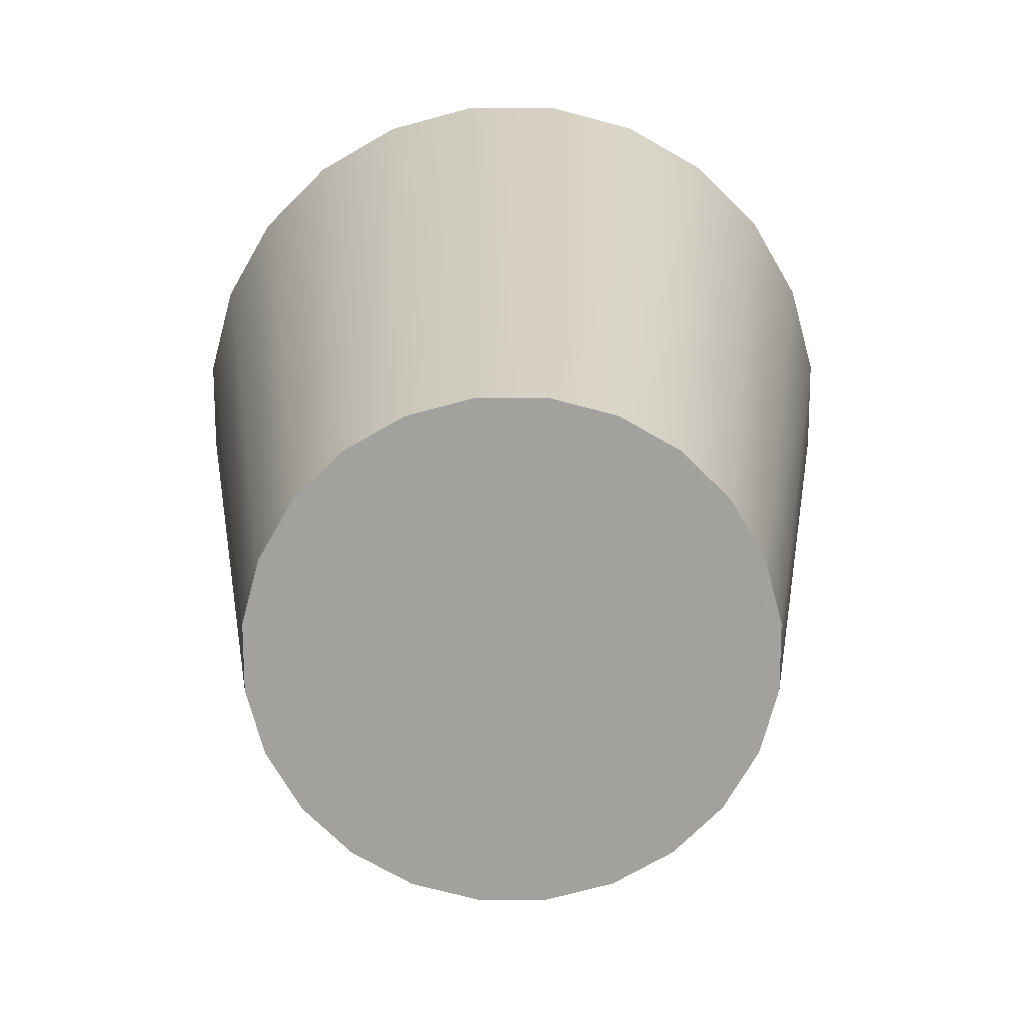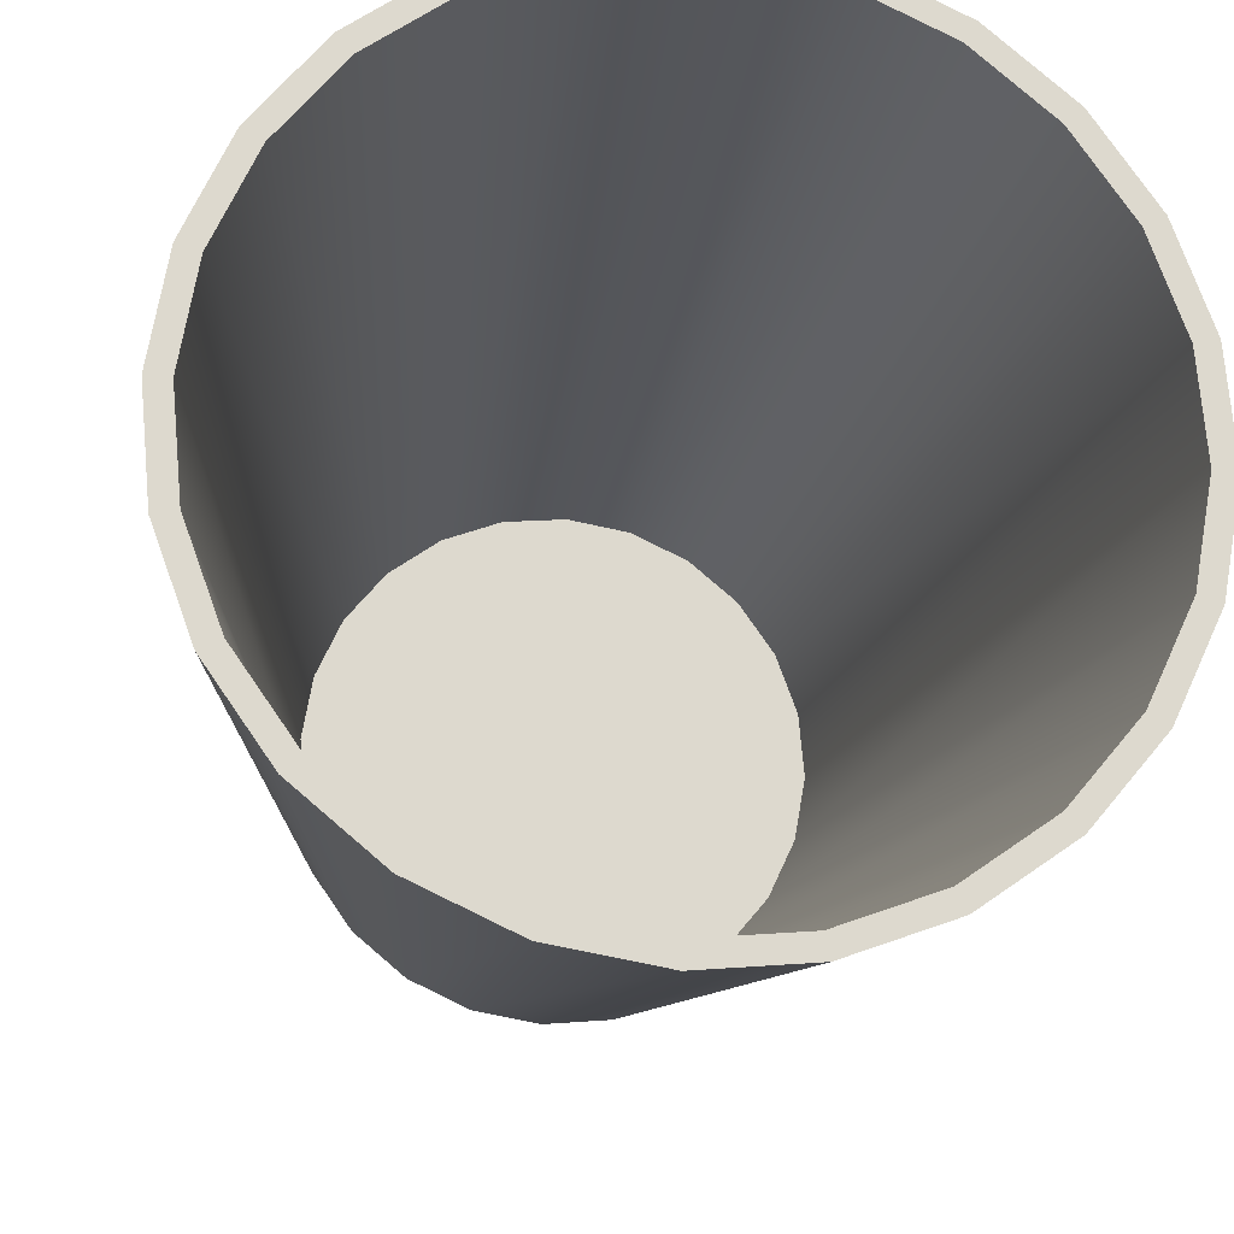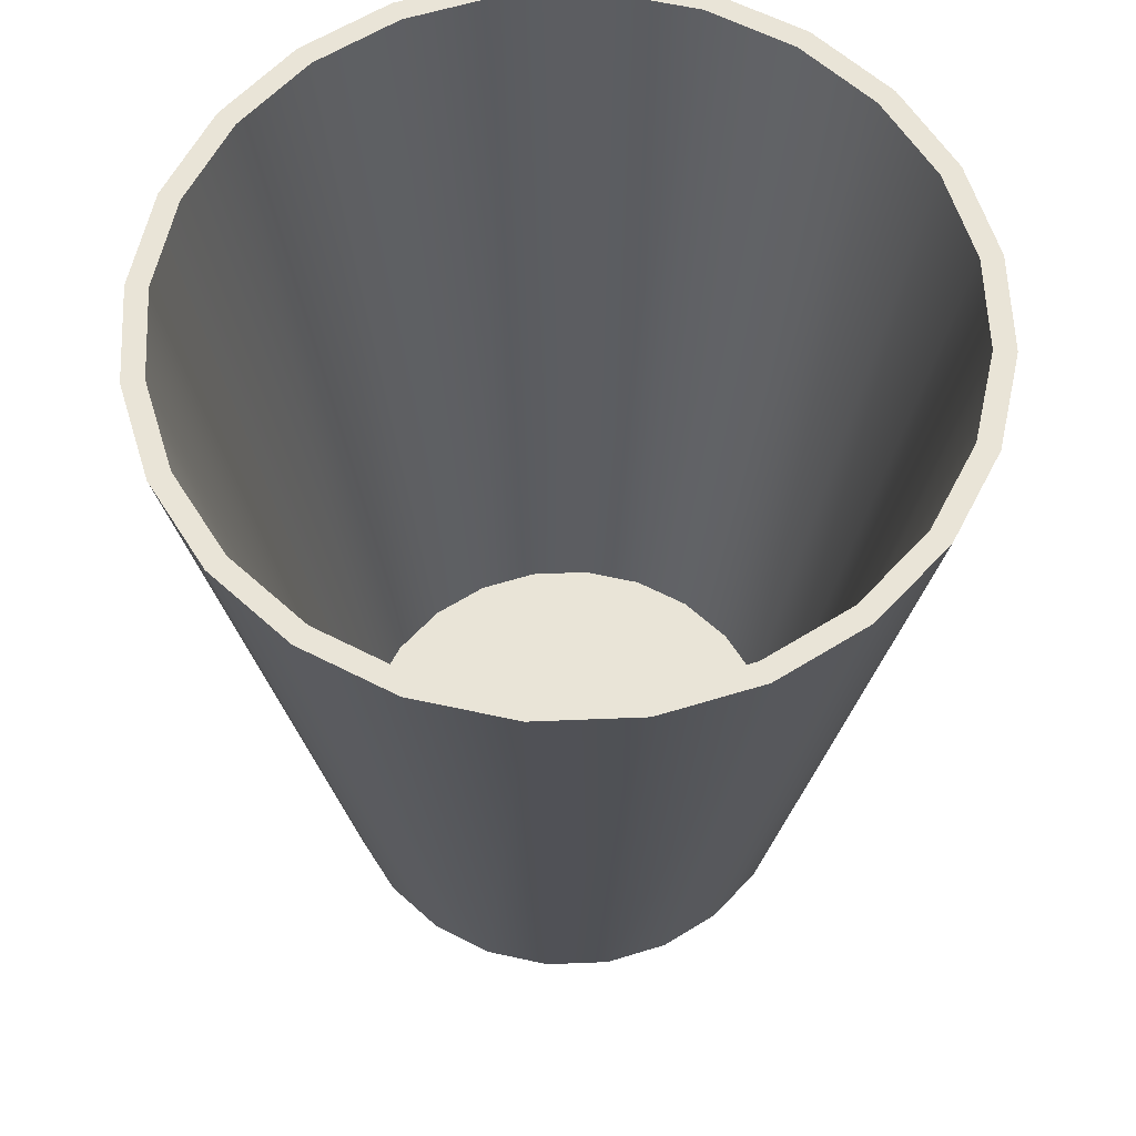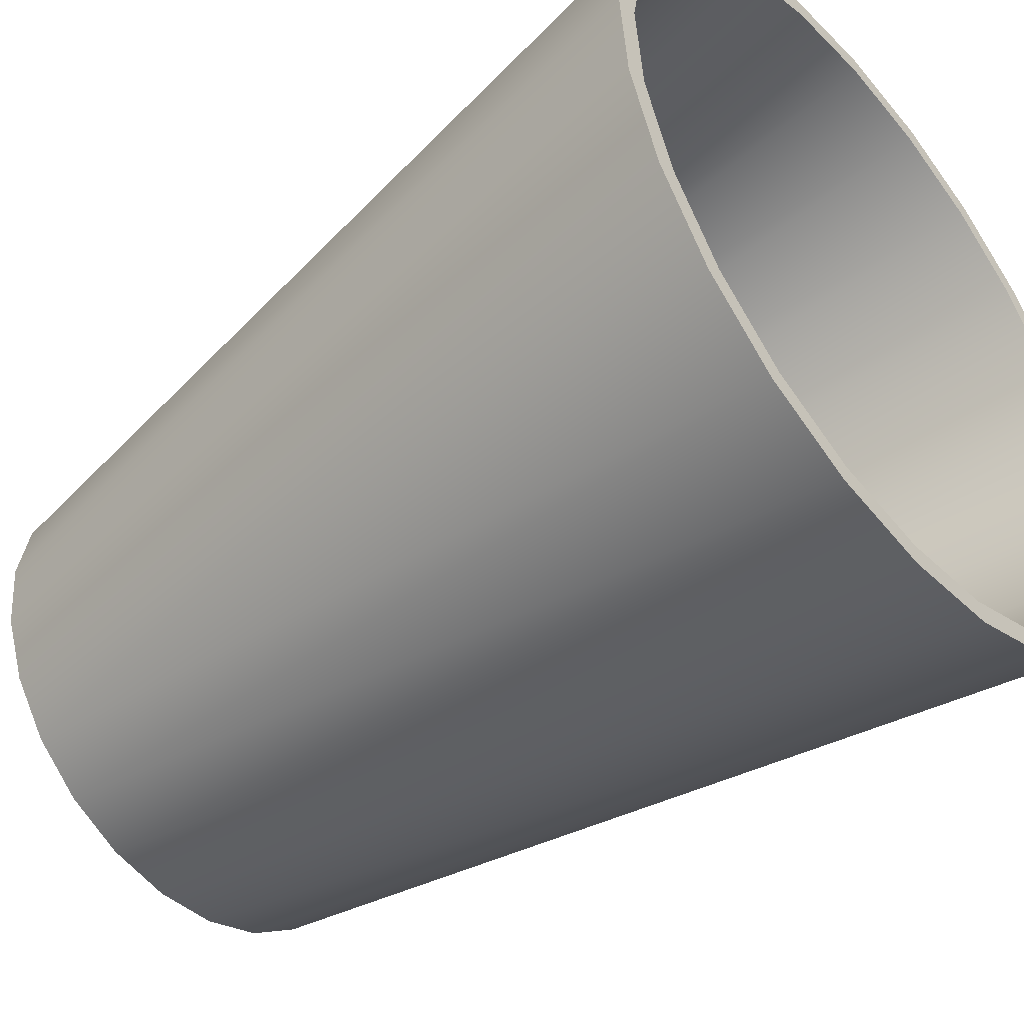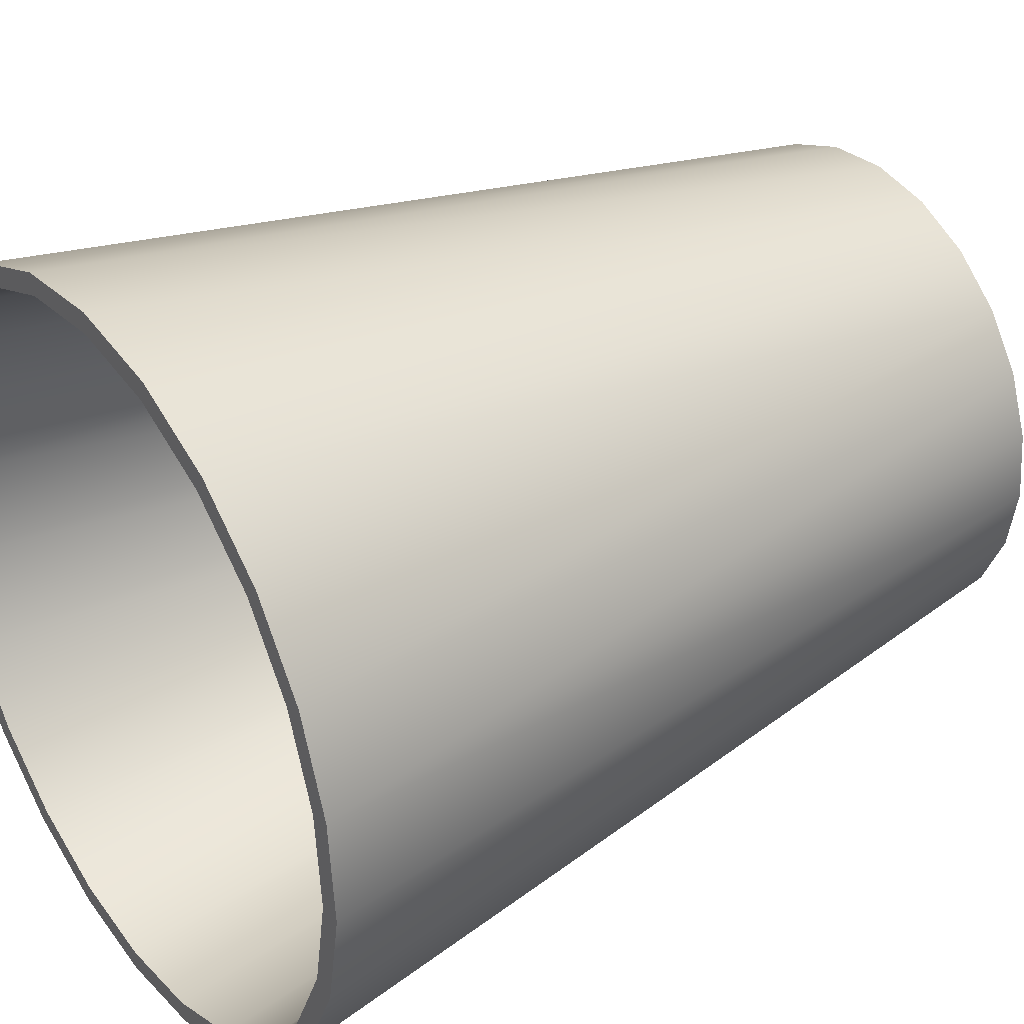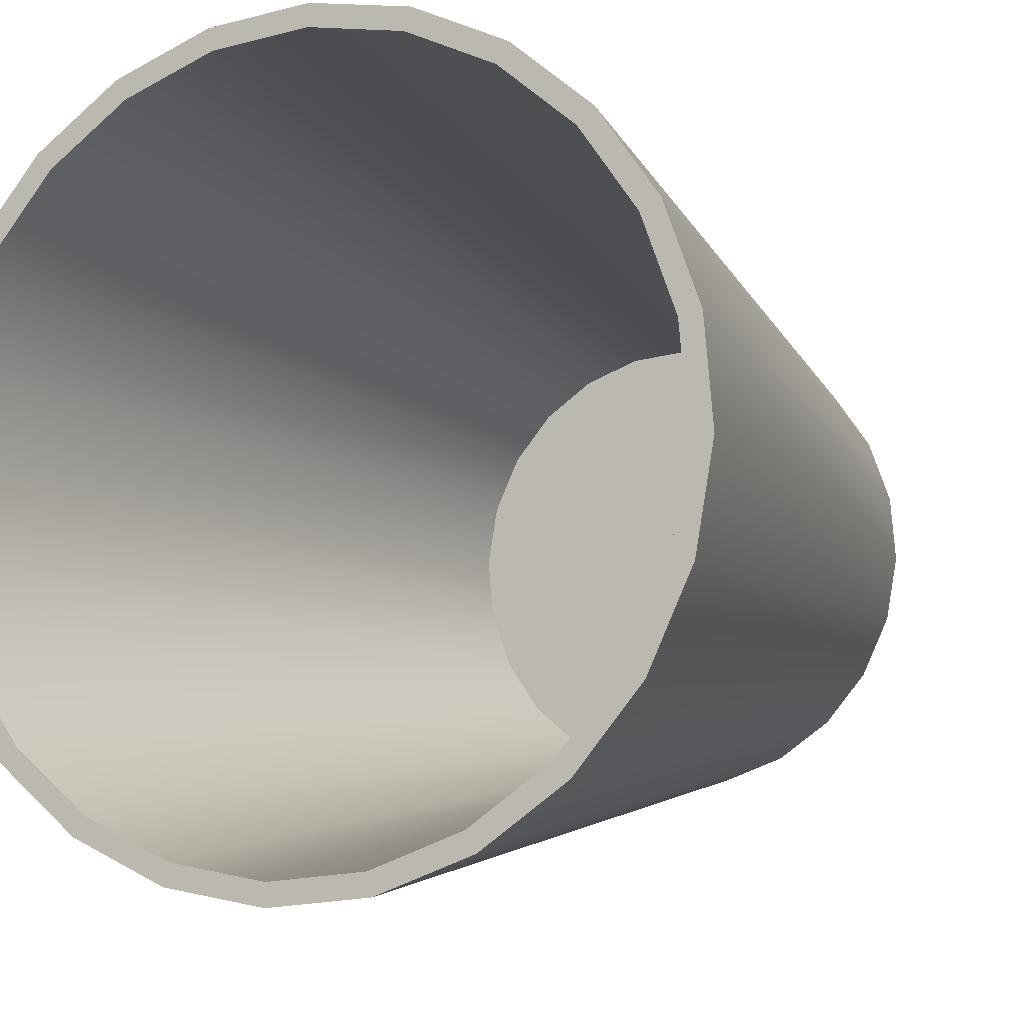
<metadata>
{"format":"obj","ext":"obj","renderer":"f3d","projection":"perspective","resolution":1024,"background":"white","views":[{"elev":-72.1,"azim":-114.8,"up":"+Y"},{"elev":-17.7,"azim":172.4,"up":"+Z"},{"elev":61.1,"azim":152.7,"up":"+Y"},{"elev":-47.3,"azim":130.2,"up":"+Z"},{"elev":34.6,"azim":-124.9,"up":"+Z"},{"elev":-7.9,"azim":-154.7,"up":"+Z"}]}
</metadata>
<code>
v 0.1727 -0.3159 0.05423
v 0.1631 -0.3159 0.05121
v 0.1708 -0.3159 0.007248
v 0.1528 -0.3159 0.09709
v 0.1669 -0.3159 -0.03721
v 0.1767 -0.3159 -0.0394
v 0.1443 -0.3159 0.09168
v 0.1515 -0.3159 -0.07913
v 0.1809 -0.3159 0.007676
v 0.1225 -0.3159 0.1333
v 0.1605 -0.3159 -0.0838
v 0.2471 0.3159 0.07759
v 0.2617 0.3159 0.08217
v 0.2588 0.3159 0.01098
v 0.2315 0.3159 0.1471
v 0.2677 0.3159 -0.0597
v 0.2741 0.3159 0.01163
v 0.1157 -0.3159 0.1259
v 0.1259 -0.3159 -0.1157
v 0.1333 -0.3159 -0.1225
v 0.2528 0.3159 -0.05637
v 0.2186 0.3159 0.1389
v 0.0838 -0.3159 0.1605
v 0.2432 0.3159 -0.127
v 0.2296 0.3159 -0.1199
v 0.1856 0.3159 0.202
v 0.07913 -0.3159 0.1515
v 0.09168 -0.3159 -0.1443
v 0.09709 -0.3159 -0.1528
v 0.202 0.3159 -0.1856
v 0.1752 0.3159 0.1908
v 0.0394 -0.3159 0.1767
v 0.1908 0.3159 -0.1752
v 0.127 0.3159 0.2432
v 0.03721 -0.3159 0.1669
v 0.05121 -0.3159 -0.1631
v 0.05423 -0.3159 -0.1727
v 0.1199 0.3159 0.2296
v 0.1471 0.3159 -0.2315
v -0.007676 -0.3159 0.1809
v 0.0597 0.3159 0.2677
v 0.05637 0.3159 0.2528
v 0.1389 0.3159 -0.2186
v 0.08217 0.3159 -0.2617
v -0.007248 -0.3159 0.1708
v 0.007248 -0.3159 -0.1708
v 0.007676 -0.3159 -0.1809
v -0.01163 0.3159 0.2741
v 0.07759 0.3159 -0.2471
v -0.05121 -0.3159 0.1631
v -0.01098 0.3159 0.2588
v 0.01163 0.3159 -0.2741
v -0.05423 -0.3159 0.1727
v -0.03721 -0.3159 -0.1669
v -0.0394 -0.3159 -0.1767
v -0.07759 0.3159 0.2471
v 0.01098 0.3159 -0.2588
v -0.09168 -0.3159 0.1443
v -0.07913 -0.3159 -0.1515
v -0.08217 0.3159 0.2617
v -0.0597 0.3159 -0.2677
v -0.09709 -0.3159 0.1528
v -0.1389 0.3159 0.2186
v -0.05637 0.3159 -0.2528
v -0.1259 -0.3159 0.1157
v -0.1157 -0.3159 -0.1259
v -0.0838 -0.3159 -0.1605
v -0.1471 0.3159 0.2315
v -0.1199 0.3159 -0.2296
v -0.127 0.3159 -0.2432
v -0.1333 -0.3159 0.1225
v -0.1908 0.3159 0.1752
v -0.1752 0.3159 -0.1908
v -0.1515 -0.3159 0.07913
v -0.1443 -0.3159 -0.09168
v -0.1225 -0.3159 -0.1333
v -0.202 0.3159 0.1856
v -0.1856 0.3159 -0.202
v -0.1605 -0.3159 0.0838
v -0.2296 0.3159 0.1199
v -0.2186 0.3159 -0.1389
v -0.2432 0.3159 0.127
v -0.1669 -0.3159 0.03721
v -0.1631 -0.3159 -0.05121
v -0.1528 -0.3159 -0.09709
v -0.2315 0.3159 -0.1471
v -0.2528 0.3159 0.05637
v -0.1767 -0.3159 0.0394
v -0.2471 0.3159 -0.07759
v -0.2677 0.3159 0.0597
v -0.1708 -0.3159 -0.007248
v -0.1727 -0.3159 -0.05423
v -0.2617 0.3159 -0.08217
v -0.2588 0.3159 -0.01098
v -0.1809 -0.3159 -0.007676
v -0.2741 0.3159 -0.01163
g mesh1_mesh1-geometry
f 1 2 3
f 2 1 4
f 3 2 1
f 4 1 2
f 2 5 3
f 3 5 2
f 6 1 3
f 3 1 6
f 2 4 7
f 7 4 2
f 5 2 8
f 8 2 5
f 6 3 5
f 5 3 6
f 1 6 9
f 9 6 1
f 7 4 10
f 10 4 7
f 8 2 7
f 7 2 8
f 11 5 8
f 8 5 11
f 6 5 11
f 11 5 6
f 12 13 14
f 13 12 15
f 16 13 17
f 7 10 18
f 18 10 7
f 8 7 19
f 19 7 8
f 11 8 20
f 20 8 11
f 14 16 21
f 13 16 14
f 15 12 22
f 18 10 23
f 23 10 18
f 19 7 18
f 18 7 19
f 20 8 19
f 19 8 20
f 21 24 25
f 21 16 24
f 15 22 26
f 18 23 27
f 27 23 18
f 19 18 28
f 28 18 19
f 20 19 29
f 29 19 20
f 25 24 30
f 26 22 31
f 27 23 32
f 32 23 27
f 28 18 27
f 27 18 28
f 29 19 28
f 28 19 29
f 25 30 33
f 26 31 34
f 27 32 35
f 35 32 27
f 28 27 36
f 36 27 28
f 29 28 37
f 37 28 29
f 34 31 38
f 33 30 39
f 35 32 40
f 40 32 35
f 36 27 35
f 35 27 36
f 37 28 36
f 36 28 37
f 41 38 42
f 33 39 43
f 34 38 41
f 43 39 44
f 35 40 45
f 45 40 35
f 36 35 46
f 46 35 36
f 37 36 47
f 47 36 37
f 41 42 48
f 43 44 49
f 45 40 50
f 50 40 45
f 46 35 45
f 45 35 46
f 47 36 46
f 46 36 47
f 48 42 51
f 49 44 52
f 50 40 53
f 53 40 50
f 54 45 50
f 50 45 54
f 46 45 54
f 54 45 46
f 47 46 55
f 55 46 47
f 48 51 56
f 49 52 57
f 50 53 58
f 58 53 50
f 54 50 59
f 59 50 54
f 55 46 54
f 54 46 55
f 48 56 60
f 57 52 61
f 58 53 62
f 62 53 58
f 59 50 58
f 58 50 59
f 55 54 59
f 59 54 55
f 60 56 63
f 57 61 64
f 58 62 65
f 65 62 58
f 59 58 66
f 66 58 59
f 55 59 67
f 67 59 55
f 60 63 68
f 69 61 70
f 64 61 69
f 65 62 71
f 71 62 65
f 66 58 65
f 65 58 66
f 67 59 66
f 66 59 67
f 68 63 72
f 69 70 73
f 65 71 74
f 74 71 65
f 66 65 75
f 75 65 66
f 67 66 76
f 76 66 67
f 68 72 77
f 73 70 78
f 74 71 79
f 79 71 74
f 75 65 74
f 74 65 75
f 76 66 75
f 75 66 76
f 77 72 80
f 73 78 81
f 77 80 82
f 74 79 83
f 83 79 74
f 75 74 84
f 84 74 75
f 76 75 85
f 85 75 76
f 81 78 86
f 82 80 87
f 83 79 88
f 88 79 83
f 84 74 83
f 83 74 84
f 85 75 84
f 84 75 85
f 81 86 89
f 82 87 90
f 83 88 91
f 91 88 83
f 84 83 91
f 91 83 84
f 85 84 92
f 92 84 85
f 89 86 93
f 90 87 94
f 91 88 92
f 92 88 91
f 92 84 91
f 91 84 92
f 89 93 94
f 92 88 95
f 95 88 92
f 90 94 93
f 90 93 96
g mesh1_mesh1-geometry
f 2 14 3
f 13 4 1
f 14 5 3
f 14 2 12
f 4 13 15
f 1 17 13
f 7 12 2
f 21 8 5
f 5 14 21
f 6 17 9
f 17 1 9
f 15 10 4
f 12 7 22
f 8 21 25
f 11 16 6
f 17 6 16
f 10 15 26
f 18 22 7
f 25 19 8
f 20 24 11
f 16 11 24
f 26 23 10
f 22 18 31
f 19 25 33
f 24 20 30
f 23 26 34
f 38 18 27
f 33 28 19
f 18 38 31
f 39 20 29
f 20 39 30
f 34 32 23
f 27 42 38
f 28 33 43
f 29 44 39
f 32 34 41
f 42 27 35
f 43 36 28
f 44 29 37
f 41 40 32
f 35 51 42
f 36 43 49
f 37 52 44
f 40 41 48
f 51 35 45
f 49 46 36
f 52 37 47
f 48 53 40
f 56 45 50
f 45 56 51
f 46 49 57
f 47 61 52
f 53 48 60
f 50 63 56
f 57 54 46
f 61 47 55
f 60 62 53
f 63 50 58
f 64 59 54
f 54 57 64
f 55 70 61
f 62 60 68
f 58 72 63
f 59 64 69
f 70 55 67
f 68 71 62
f 72 58 65
f 69 66 59
f 67 78 70
f 71 68 77
f 65 80 72
f 66 69 73
f 78 67 76
f 82 71 77
f 80 65 74
f 66 81 75
f 81 66 73
f 76 86 78
f 71 82 79
f 74 87 80
f 89 75 81
f 86 76 85
f 90 79 82
f 87 74 83
f 75 89 84
f 85 93 86
f 79 90 88
f 91 87 83
f 94 84 89
f 93 85 92
f 90 95 88
f 84 94 91
f 87 91 94
f 92 96 93
f 95 90 96
f 96 92 95
g mesh1_mesh1-geometry
f 3 14 2
f 1 4 13
f 3 5 14
f 12 2 14
f 15 13 4
f 13 17 1
f 2 12 7
f 5 8 21
f 21 14 5
f 14 13 12
f 9 17 6
f 9 1 17
f 15 12 13
f 4 10 15
f 17 13 16
f 22 7 12
f 25 21 8
f 6 16 11
f 21 16 14
f 14 16 13
f 16 6 17
f 22 12 15
f 26 15 10
f 7 22 18
f 8 19 25
f 11 24 20
f 25 24 21
f 24 11 16
f 24 16 21
f 26 22 15
f 10 23 26
f 31 18 22
f 33 25 19
f 30 20 24
f 30 24 25
f 31 22 26
f 34 26 23
f 27 18 38
f 19 28 33
f 31 38 18
f 29 20 39
f 33 30 25
f 30 39 20
f 34 31 26
f 23 32 34
f 38 42 27
f 43 33 28
f 38 31 34
f 39 44 29
f 39 30 33
f 41 34 32
f 35 27 42
f 28 36 43
f 42 38 41
f 37 29 44
f 43 39 33
f 41 38 34
f 44 39 43
f 32 40 41
f 42 51 35
f 49 43 36
f 48 42 41
f 44 52 37
f 49 44 43
f 48 41 40
f 45 35 51
f 36 46 49
f 51 42 48
f 47 37 52
f 52 44 49
f 40 53 48
f 50 45 56
f 51 56 45
f 57 49 46
f 56 51 48
f 52 61 47
f 57 52 49
f 60 48 53
f 56 63 50
f 46 54 57
f 55 47 61
f 60 56 48
f 61 52 57
f 53 62 60
f 58 50 63
f 54 59 64
f 63 56 60
f 64 57 54
f 61 70 55
f 64 61 57
f 68 60 62
f 63 72 58
f 69 64 59
f 68 63 60
f 67 55 70
f 70 61 69
f 69 61 64
f 62 71 68
f 65 58 72
f 59 66 69
f 72 63 68
f 70 78 67
f 73 70 69
f 77 68 71
f 72 80 65
f 73 69 66
f 77 72 68
f 76 67 78
f 78 70 73
f 77 71 82
f 74 65 80
f 75 81 66
f 80 72 77
f 73 66 81
f 78 86 76
f 81 78 73
f 79 82 71
f 82 80 77
f 80 87 74
f 81 75 89
f 85 76 86
f 86 78 81
f 82 79 90
f 87 80 82
f 83 74 87
f 84 89 75
f 89 86 81
f 86 93 85
f 88 90 79
f 90 87 82
f 83 87 91
f 89 84 94
f 93 86 89
f 92 85 93
f 88 95 90
f 94 87 90
f 91 94 84
f 94 91 87
f 94 93 89
f 93 96 92
f 96 90 95
f 93 94 90
f 95 92 96
f 96 93 90

</code>
